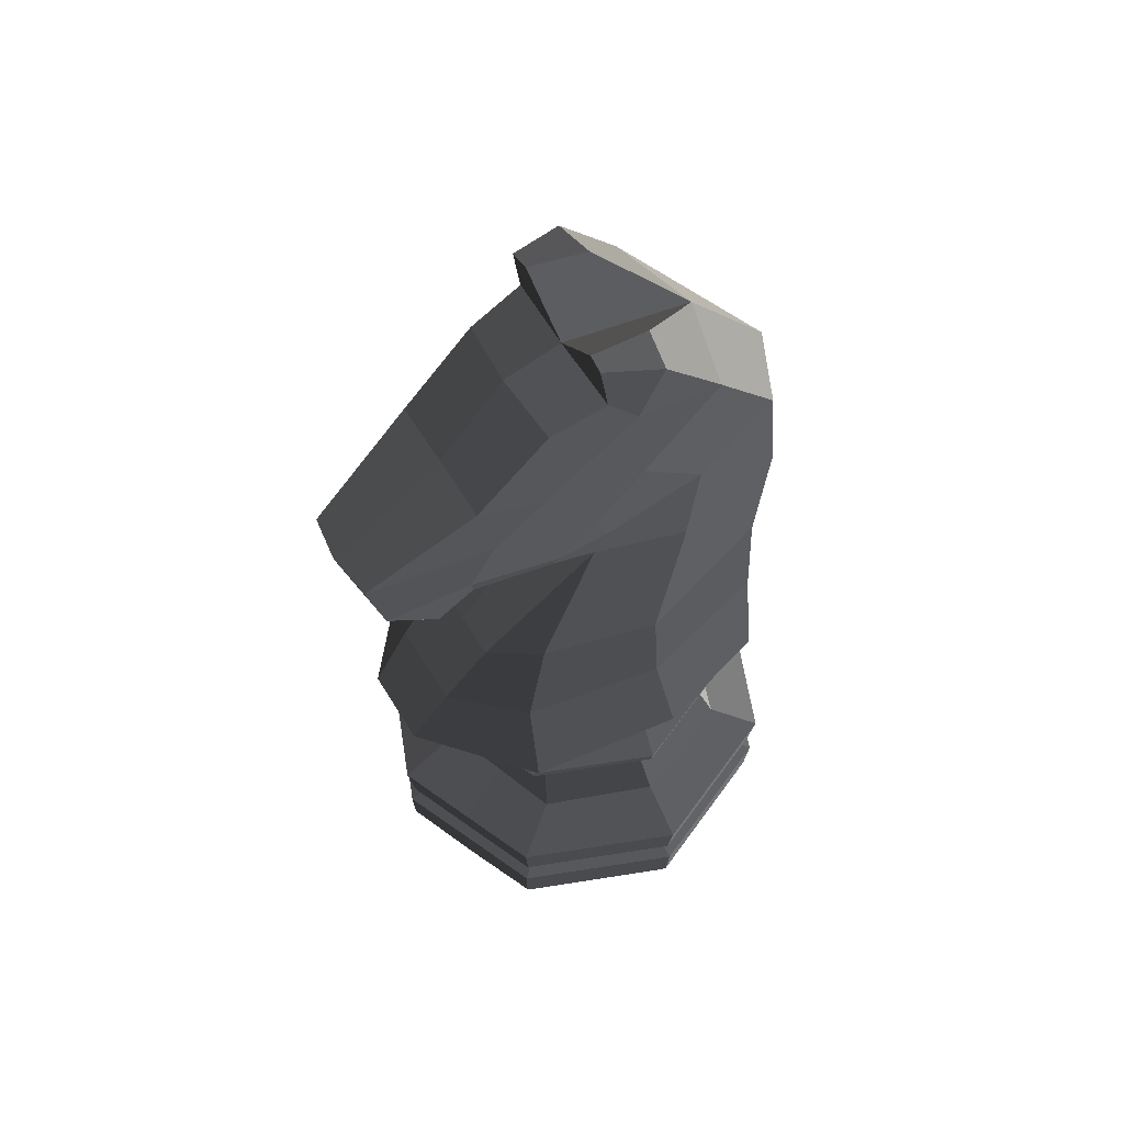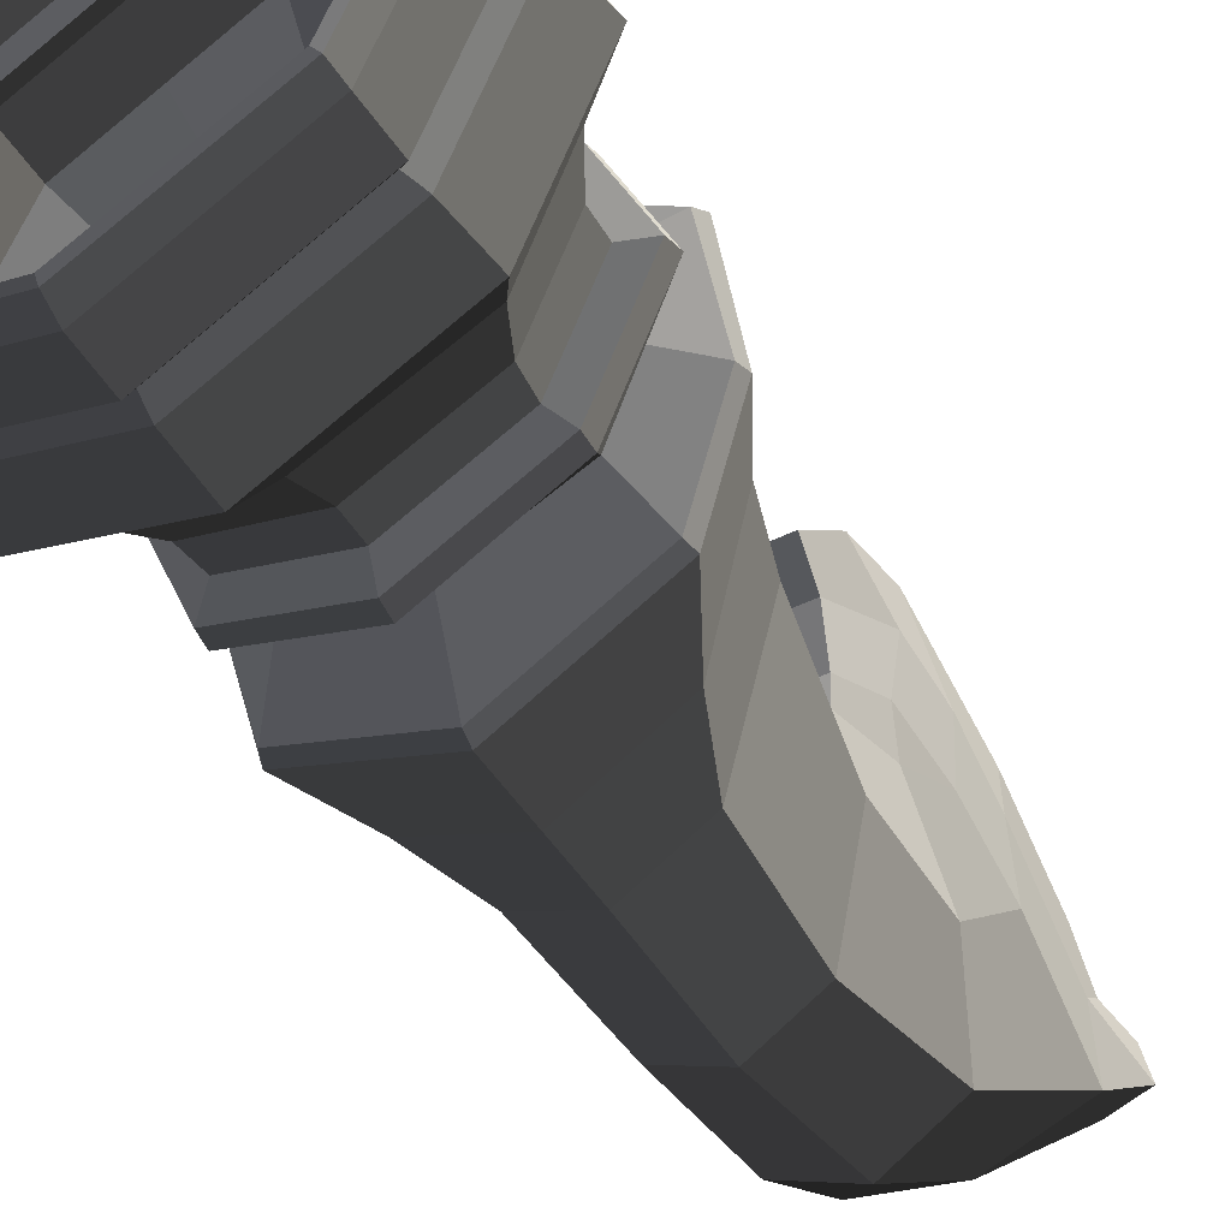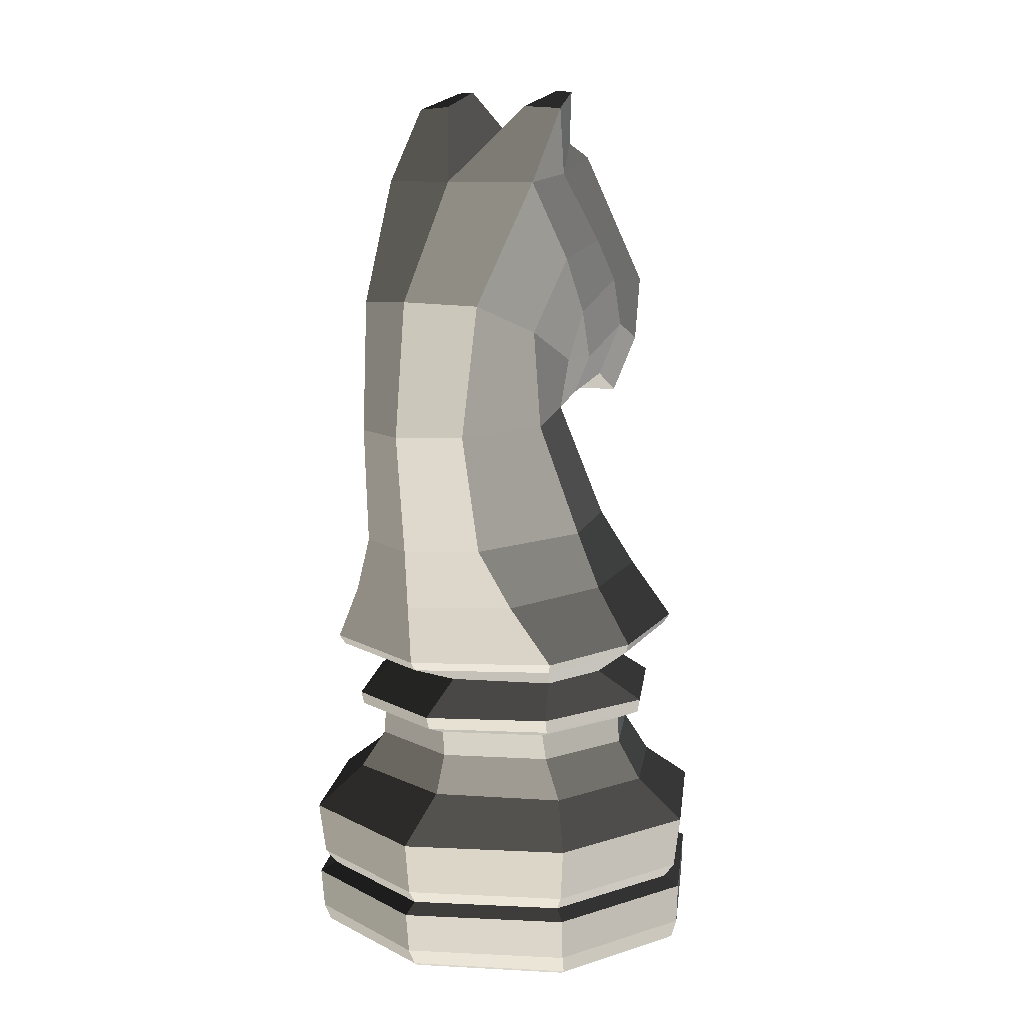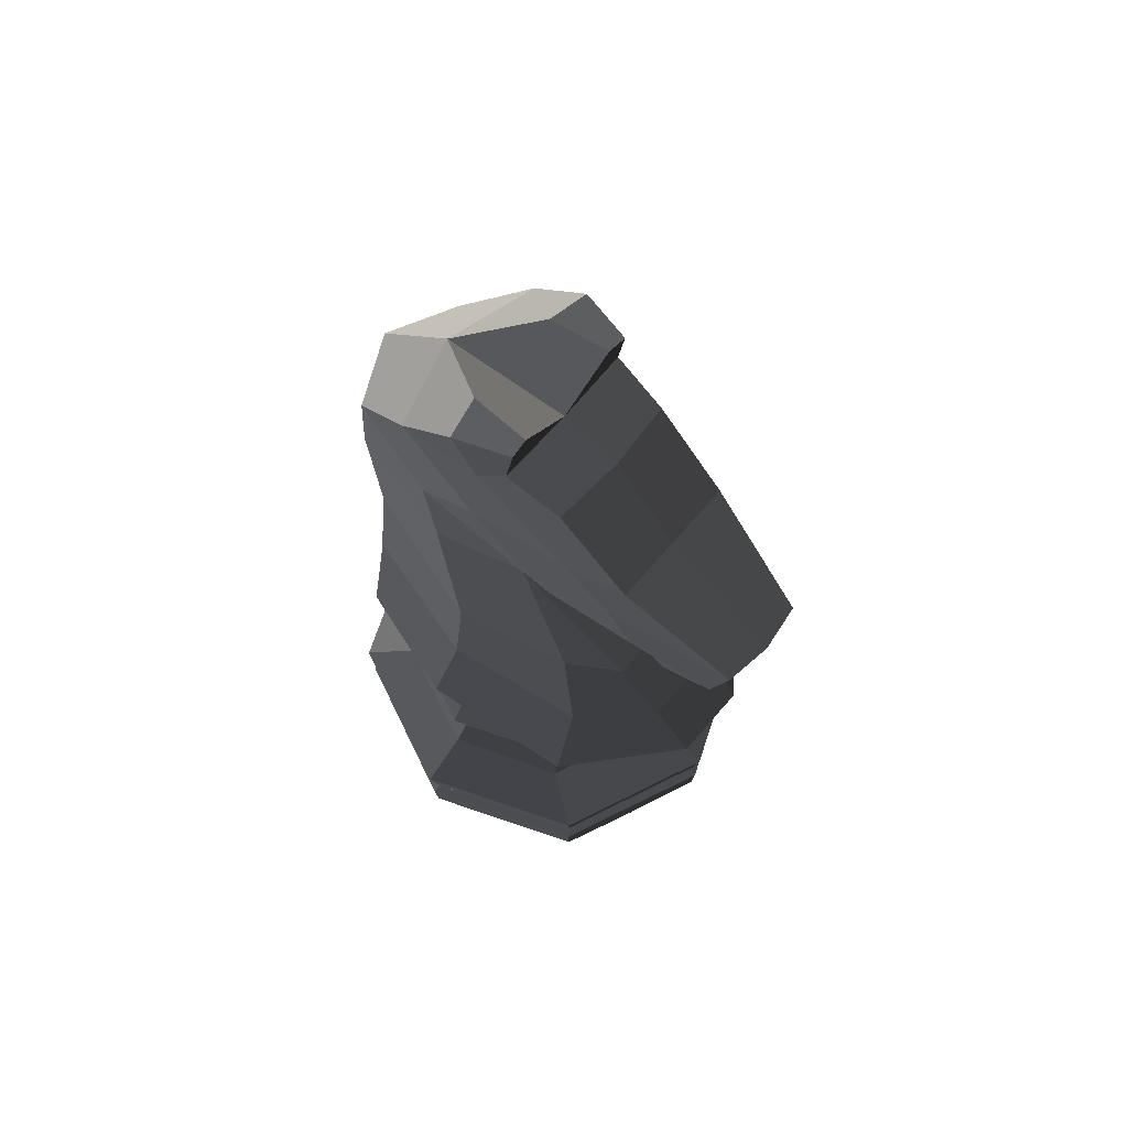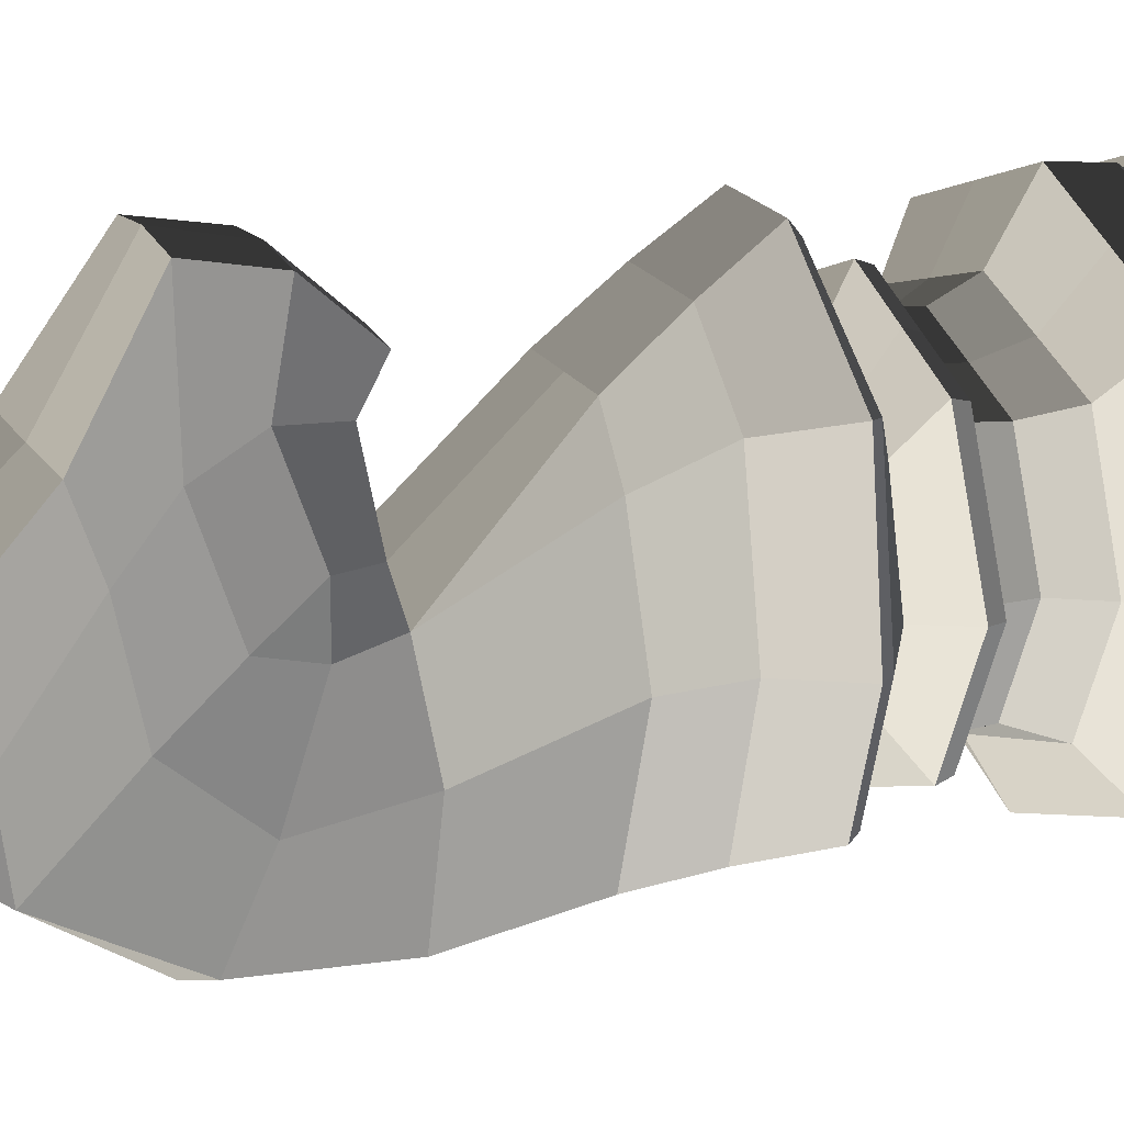
<metadata>
{"format":"obj","ext":"obj","renderer":"f3d","projection":"perspective","resolution":1024,"background":"white","views":[{"elev":62.9,"azim":58.4,"up":"+Y"},{"elev":-48.3,"azim":33.4,"up":"+Z"},{"elev":10.5,"azim":-150.7,"up":"+Y"},{"elev":72.4,"azim":-48.8,"up":"+Y"},{"elev":22.0,"azim":-115.1,"up":"+Z"}]}
</metadata>
<code>
o obj1
v 28.15 51.27 67.95
v 0 51.27 79.61
v 0 31.78 77
v 27.22 31.78 65.73
v 0 145.3 64.78
v 15.49 145.3 64.78
v 16.91 167.9 47.74
v 0 167.9 47.74
v 0 23.25 -79.47
v 0 26.39 -72.89
v 51.54 26.39 -51.54
v 55.84 23.25 -56.22
v 79.09 23.25 -0.08752
v 72.89 26.39 -4.3e-06
v 55.84 23.25 56.04
v 51.54 26.39 51.54
v 78.34 8.015 0.5618
v 55.47 8.015 55.76
v 55.47 8.015 -54.64
v 0 8.015 -77.51
v 28.63 8.015 67.2
v 27.78 23.25 67.67
v 0 23.25 79.29
v 0 8.015 78.63
v 77 31.78 -5.19e-06
v 79.61 51.27 -8.35e-06
v 56.29 51.27 56.29
v 54.45 31.78 54.45
v 0 51.27 -79.61
v 56.29 51.27 -56.29
v 54.45 31.78 -54.45
v 0 31.78 -77
v 25.77 26.39 62.22
v 0 26.39 72.89
v 61.18 65.41 -8.88e-06
v 45.64 65.41 39.82
v 22.82 65.41 48.06
v 0 65.41 -56.31
v 45.64 65.41 -39.82
v 0 166.4 -77.76
v 0 210.2 -82.95
v 21.65 210.2 -71.61
v 24.47 166.6 -64.86
v 28.38 167.2 29.49
v 39.12 165.9 -12.15
v 30.88 209.7 -28.31
v 22.19 213.2 4.675
v 0 259.5 -76.43
v 0 302.5 -44.76
v 31.27 302.5 -35.69
v 24.18 258 -64.97
v 26.77 232.5 2.76
v 30.3 246.3 -32.46
v 31.28 272.9 -7.826
v 29.65 251.1 9.217
v 20.35 217.3 20.29
v 0 216.5 21.07
v 0 210.5 10.35
v 26.15 232 21.88
v 23.82 311.5 23.7
v 26.08 316.9 3.792
v 0 318.3 4.682
v 0 314.2 25.97
v 23.88 242.8 54.76
v 25.32 261.9 45.59
v 16.09 259.4 89.5
v 16.92 234.3 83.68
v 28.87 305.4 -6.166
v 23.14 285.6 50.17
v 26.91 278.6 27.12
v 16.48 221.9 50.33
v 16.44 213.9 64.34
v 0 213.1 64.99
v 0 221.1 50.99
v 0 285.9 50.11
v 0 259.8 91.77
v 0 234.1 85.14
v 42.15 93.25 -43.37
v 42.39 98.24 -44.86
v 60.97 98.24 -1.408e-05
v 60.12 93.25 -1.338e-05
v 21.08 93.25 52.35
v 42.15 93.25 43.37
v 42.39 98.24 44.86
v 21.19 98.24 54.15
v 0 93.25 -61.33
v 0 98.24 -63.44
v 34.48 144.6 -58.27
v 46.59 144.3 -8.81
v 37.34 144.5 41.42
v 0 144.5 -75.92
v 17.18 330.8 -16.31
v 31.15 330 -13.55
v 18.84 337 5.931
v 25.39 336.7 6.576
v 51.99 79.68 -1.153e-05
v 37.54 79.68 35.4
v 0 79.68 -50.07
v 37.54 79.68 -35.4
v 18.77 79.68 42.73
v 58.51 119.2 -7.911
v 49.87 119.1 46.23
v 35.16 108.7 30.51
v 44.46 108.9 -3.78
v 36.07 108.9 -30.33
v 46.48 119.2 -49.68
v 17.58 108.8 36.88
v 0 108.9 -42.87
v 0 119.2 -71.22
v 14.01 119.1 75.06
v 51.32 89.41 -1.306e-05
v 36.33 89.41 36.18
v 0 89.41 -51.17
v 36.33 89.41 -36.18
v 18.16 89.41 43.68
v 54.53 1.243 -51.81
v 76.24 1.243 0.6183
v 73.97 -0.2769 0.6183
v 52.89 -0.277 -50.27
v 28.27 1.244 63.9
v 0 1.244 74.76
v 0 -0.2769 72.58
v 27.45 -0.2769 62.04
v 0 1.243 -73.53
v 0 -0.277 -71.35
v 54.53 1.244 53.05
v 52.89 -0.2769 51.51
v 0 122.7 -74.09
v 47.85 122.7 -51.68
v 52.13 122.7 46.77
v 59.97 122.7 -8.82
v 0 122.7 79.49
v 14.06 122.7 79.49
v 0 89.41 51.17
v 0 93.25 61.33
v 0 79.68 50.07
v 0 119.2 76.46
v 0 98.24 63.44
v 0 108.9 43.24
v 0 65.41 56.31
v -28.15 51.27 67.95
v -27.22 31.78 65.73
v -16.91 167.9 47.74
v -15.49 145.3 64.78
v -55.84 23.25 -56.22
v -51.54 26.39 -51.54
v -79.09 23.25 -0.08752
v -72.89 26.39 -4.3e-06
v -55.84 23.25 56.04
v -51.54 26.39 51.54
v -78.34 8.015 0.5618
v -55.47 8.015 55.76
v -55.47 8.015 -54.64
v -28.63 8.015 67.2
v -27.78 23.25 67.67
v -77 31.78 -5.19e-06
v -54.45 31.78 54.45
v -56.29 51.27 56.29
v -79.61 51.27 -8.35e-06
v -54.45 31.78 -54.45
v -56.29 51.27 -56.29
v -25.77 26.39 62.22
v -45.64 65.41 39.82
v -61.18 65.41 -8.88e-06
v -22.82 65.41 48.06
v -45.64 65.41 -39.82
v -24.47 166.6 -64.86
v -21.65 210.2 -71.61
v -28.38 167.2 29.49
v -22.19 213.2 4.675
v -30.88 209.7 -28.31
v -39.12 165.9 -12.15
v -24.18 258 -64.97
v -31.27 302.5 -35.69
v -26.77 232.5 2.76
v -29.65 251.1 9.217
v -31.28 272.9 -7.826
v -30.3 246.3 -32.46
v -20.35 217.3 20.29
v -26.15 232 21.88
v -23.82 311.5 23.7
v -26.08 316.9 3.792
v -23.88 242.8 54.76
v -16.92 234.3 83.68
v -16.09 259.4 89.5
v -25.32 261.9 45.59
v -28.87 305.4 -6.166
v -26.91 278.6 27.12
v -23.14 285.6 50.17
v -16.48 221.9 50.33
v -16.44 213.9 64.34
v -42.15 93.25 -43.37
v -60.12 93.25 -1.338e-05
v -60.97 98.24 -1.408e-05
v -42.39 98.24 -44.86
v -21.08 93.25 52.35
v -21.19 98.24 54.15
v -42.39 98.24 44.86
v -42.15 93.25 43.37
v -34.48 144.6 -58.27
v -46.59 144.3 -8.81
v -37.34 144.5 41.42
v -31.15 330 -13.55
v -17.18 330.8 -16.31
v -18.84 337 5.931
v -25.39 336.7 6.576
v -37.54 79.68 35.4
v -51.99 79.68 -1.153e-05
v -37.54 79.68 -35.4
v -18.77 79.68 42.73
v -58.51 119.2 -7.911
v -44.46 108.9 -3.78
v -35.16 108.7 30.51
v -49.87 119.1 46.23
v -46.48 119.2 -49.68
v -36.07 108.9 -30.33
v -17.58 108.8 36.88
v -14.01 119.1 75.06
v -36.33 89.41 36.18
v -51.32 89.41 -1.306e-05
v -36.33 89.41 -36.18
v -18.16 89.41 43.68
v -54.53 1.243 -51.81
v -52.89 -0.277 -50.27
v -73.97 -0.2769 0.6183
v -76.24 1.243 0.6183
v -28.27 1.244 63.9
v -27.45 -0.2769 62.04
v -52.89 -0.2769 51.51
v -54.53 1.244 53.05
v -47.85 122.7 -51.68
v -52.13 122.7 46.77
v -59.97 122.7 -8.82
v -14.06 122.7 79.49
f 1 2 3
f 1 3 4
f 5 6 7
f 5 7 8
f 9 10 11
f 9 11 12
f 13 12 11
f 13 11 14
f 15 13 14
f 15 14 16
f 17 13 15
f 17 15 18
f 19 12 13
f 19 13 17
f 20 9 12
f 20 12 19
f 21 22 23
f 21 23 24
f 25 26 27
f 25 27 28
f 29 30 31
f 29 31 32
f 22 33 34
f 22 34 23
f 30 26 25
f 30 25 31
f 27 26 35
f 27 35 36
f 1 27 36
f 1 36 37
f 30 29 38
f 30 38 39
f 30 39 35
f 30 35 26
f 40 41 42
f 40 42 43
f 44 45 46
f 44 46 47
f 43 42 46
f 43 46 45
f 48 49 50
f 48 50 51
f 52 53 54
f 52 54 55
f 51 50 54
f 51 54 53
f 47 56 57
f 47 57 58
f 52 55 59
f 60 61 62
f 60 62 63
f 64 65 66
f 64 66 67
f 68 60 69
f 68 69 70
f 65 70 69
f 65 69 66
f 71 72 73
f 71 73 74
f 60 63 75
f 60 75 69
f 66 69 75
f 66 75 76
f 67 66 76
f 67 76 77
f 78 79 80
f 78 80 81
f 82 83 84
f 82 84 85
f 78 86 87
f 78 87 79
f 83 81 80
f 83 80 84
f 42 51 53
f 42 53 46
f 47 46 53
f 47 53 52
f 41 48 51
f 41 51 42
f 88 43 45
f 88 45 89
f 90 89 45
f 90 45 44
f 91 40 43
f 91 43 88
f 49 92 93
f 49 93 50
f 68 61 60
f 49 62 94
f 49 94 92
f 68 93 95
f 68 95 61
f 61 95 94
f 61 94 62
f 50 93 68
f 56 71 74
f 56 74 57
f 55 54 70
f 55 70 65
f 50 68 70
f 50 70 54
f 59 55 65
f 59 65 64
f 56 59 64
f 56 64 71
f 72 67 77
f 72 77 73
f 71 64 67
f 71 67 72
f 47 52 59
f 47 59 56
f 7 44 47
f 36 35 96
f 36 96 97
f 39 38 98
f 39 98 99
f 37 36 97
f 37 97 100
f 39 99 96
f 39 96 35
f 101 102 103
f 101 103 104
f 101 104 105
f 101 105 106
f 85 84 103
f 85 103 107
f 106 105 108
f 106 108 109
f 102 110 107
f 102 107 103
f 84 80 104
f 84 104 103
f 80 79 105
f 80 105 104
f 97 96 111
f 97 111 112
f 99 98 113
f 99 113 114
f 100 97 112
f 100 112 115
f 99 114 111
f 99 111 96
f 116 117 118
f 116 118 119
f 120 121 122
f 120 122 123
f 124 116 119
f 124 119 125
f 117 126 127
f 117 127 118
f 79 87 108
f 79 108 105
f 7 47 58
f 7 58 8
f 6 90 44
f 6 44 7
f 128 91 88
f 128 88 129
f 130 131 89
f 130 89 90
f 129 88 89
f 129 89 131
f 132 133 6
f 132 6 5
f 112 111 81
f 112 81 83
f 114 113 86
f 114 86 78
f 115 112 83
f 115 83 82
f 114 78 81
f 114 81 111
f 14 25 28
f 14 28 16
f 14 11 31
f 14 31 25
f 33 4 3
f 33 3 34
f 11 10 32
f 11 32 31
f 92 94 95
f 92 95 93
f 120 21 24
f 120 24 121
f 124 20 19
f 124 19 116
f 116 19 17
f 116 17 117
f 117 17 18
f 117 18 126
f 126 18 21
f 126 21 120
f 16 28 4
f 16 4 33
f 134 115 82
f 134 82 135
f 126 120 123
f 126 123 127
f 136 100 115
f 136 115 134
f 137 110 133
f 137 133 132
f 138 85 107
f 138 107 139
f 140 37 100
f 140 100 136
f 135 82 85
f 135 85 138
f 2 1 37
f 2 37 140
f 15 16 33
f 15 33 22
f 18 15 22
f 18 22 21
f 27 1 4
f 27 4 28
f 133 130 90
f 133 90 6
f 139 107 110
f 139 110 137
f 130 133 110
f 130 110 102
f 129 106 109
f 129 109 128
f 131 101 106
f 131 106 129
f 131 130 102
f 131 102 101
f 141 142 3
f 141 3 2
f 5 8 143
f 5 143 144
f 9 145 146
f 9 146 10
f 147 148 146
f 147 146 145
f 149 150 148
f 149 148 147
f 151 152 149
f 151 149 147
f 153 151 147
f 153 147 145
f 20 153 145
f 20 145 9
f 154 24 23
f 154 23 155
f 156 157 158
f 156 158 159
f 29 32 160
f 29 160 161
f 155 23 34
f 155 34 162
f 161 160 156
f 161 156 159
f 158 163 164
f 158 164 159
f 141 165 163
f 141 163 158
f 161 166 38
f 161 38 29
f 161 159 164
f 161 164 166
f 40 167 168
f 40 168 41
f 169 170 171
f 169 171 172
f 167 172 171
f 167 171 168
f 48 173 174
f 48 174 49
f 175 176 177
f 175 177 178
f 173 178 177
f 173 177 174
f 170 58 57
f 170 57 179
f 175 180 176
f 181 63 62
f 181 62 182
f 183 184 185
f 183 185 186
f 187 188 189
f 187 189 181
f 186 185 189
f 186 189 188
f 190 74 73
f 190 73 191
f 181 189 75
f 181 75 63
f 185 76 75
f 185 75 189
f 184 77 76
f 184 76 185
f 192 193 194
f 192 194 195
f 196 197 198
f 196 198 199
f 192 195 87
f 192 87 86
f 199 198 194
f 199 194 193
f 168 171 178
f 168 178 173
f 170 175 178
f 170 178 171
f 41 168 173
f 41 173 48
f 200 201 172
f 200 172 167
f 202 169 172
f 202 172 201
f 91 200 167
f 91 167 40
f 49 174 203
f 49 203 204
f 187 181 182
f 49 204 205
f 49 205 62
f 187 182 206
f 187 206 203
f 182 62 205
f 182 205 206
f 174 187 203
f 179 57 74
f 179 74 190
f 176 186 188
f 176 188 177
f 174 177 188
f 174 188 187
f 180 183 186
f 180 186 176
f 179 190 183
f 179 183 180
f 191 73 77
f 191 77 184
f 190 191 184
f 190 184 183
f 170 179 180
f 170 180 175
f 143 170 169
f 163 207 208
f 163 208 164
f 166 209 98
f 166 98 38
f 165 210 207
f 165 207 163
f 166 164 208
f 166 208 209
f 211 212 213
f 211 213 214
f 211 215 216
f 211 216 212
f 197 217 213
f 197 213 198
f 215 109 108
f 215 108 216
f 214 213 217
f 214 217 218
f 198 213 212
f 198 212 194
f 194 212 216
f 194 216 195
f 207 219 220
f 207 220 208
f 209 221 113
f 209 113 98
f 210 222 219
f 210 219 207
f 209 208 220
f 209 220 221
f 223 224 225
f 223 225 226
f 227 228 122
f 227 122 121
f 124 125 224
f 124 224 223
f 226 225 229
f 226 229 230
f 195 216 108
f 195 108 87
f 143 8 58
f 143 58 170
f 144 143 169
f 144 169 202
f 128 231 200
f 128 200 91
f 232 202 201
f 232 201 233
f 231 233 201
f 231 201 200
f 132 5 144
f 132 144 234
f 219 199 193
f 219 193 220
f 221 192 86
f 221 86 113
f 222 196 199
f 222 199 219
f 221 220 193
f 221 193 192
f 148 150 157
f 148 157 156
f 148 156 160
f 148 160 146
f 162 34 3
f 162 3 142
f 146 160 32
f 146 32 10
f 204 203 206
f 204 206 205
f 227 121 24
f 227 24 154
f 124 223 153
f 124 153 20
f 223 226 151
f 223 151 153
f 226 230 152
f 226 152 151
f 230 227 154
f 230 154 152
f 150 162 142
f 150 142 157
f 134 135 196
f 134 196 222
f 230 229 228
f 230 228 227
f 136 134 222
f 136 222 210
f 137 132 234
f 137 234 218
f 138 139 217
f 138 217 197
f 140 136 210
f 140 210 165
f 135 138 197
f 135 197 196
f 2 140 165
f 2 165 141
f 149 155 162
f 149 162 150
f 152 154 155
f 152 155 149
f 158 157 142
f 158 142 141
f 234 144 202
f 234 202 232
f 139 137 218
f 139 218 217
f 232 214 218
f 232 218 234
f 231 128 109
f 231 109 215
f 233 231 215
f 233 215 211
f 233 211 214
f 233 214 232

</code>
